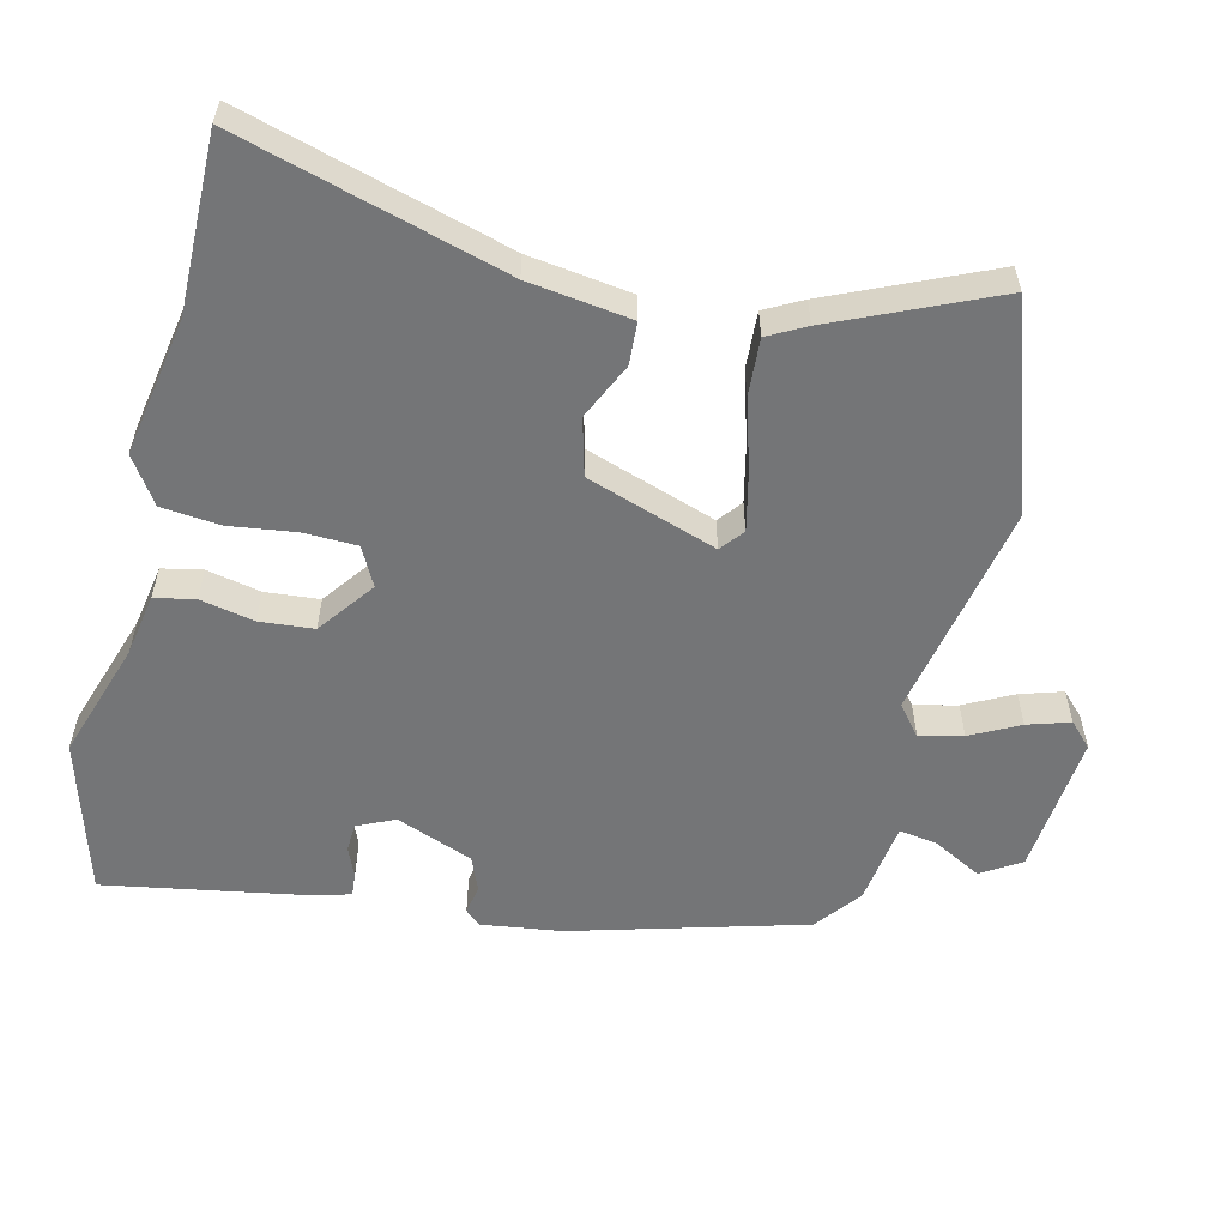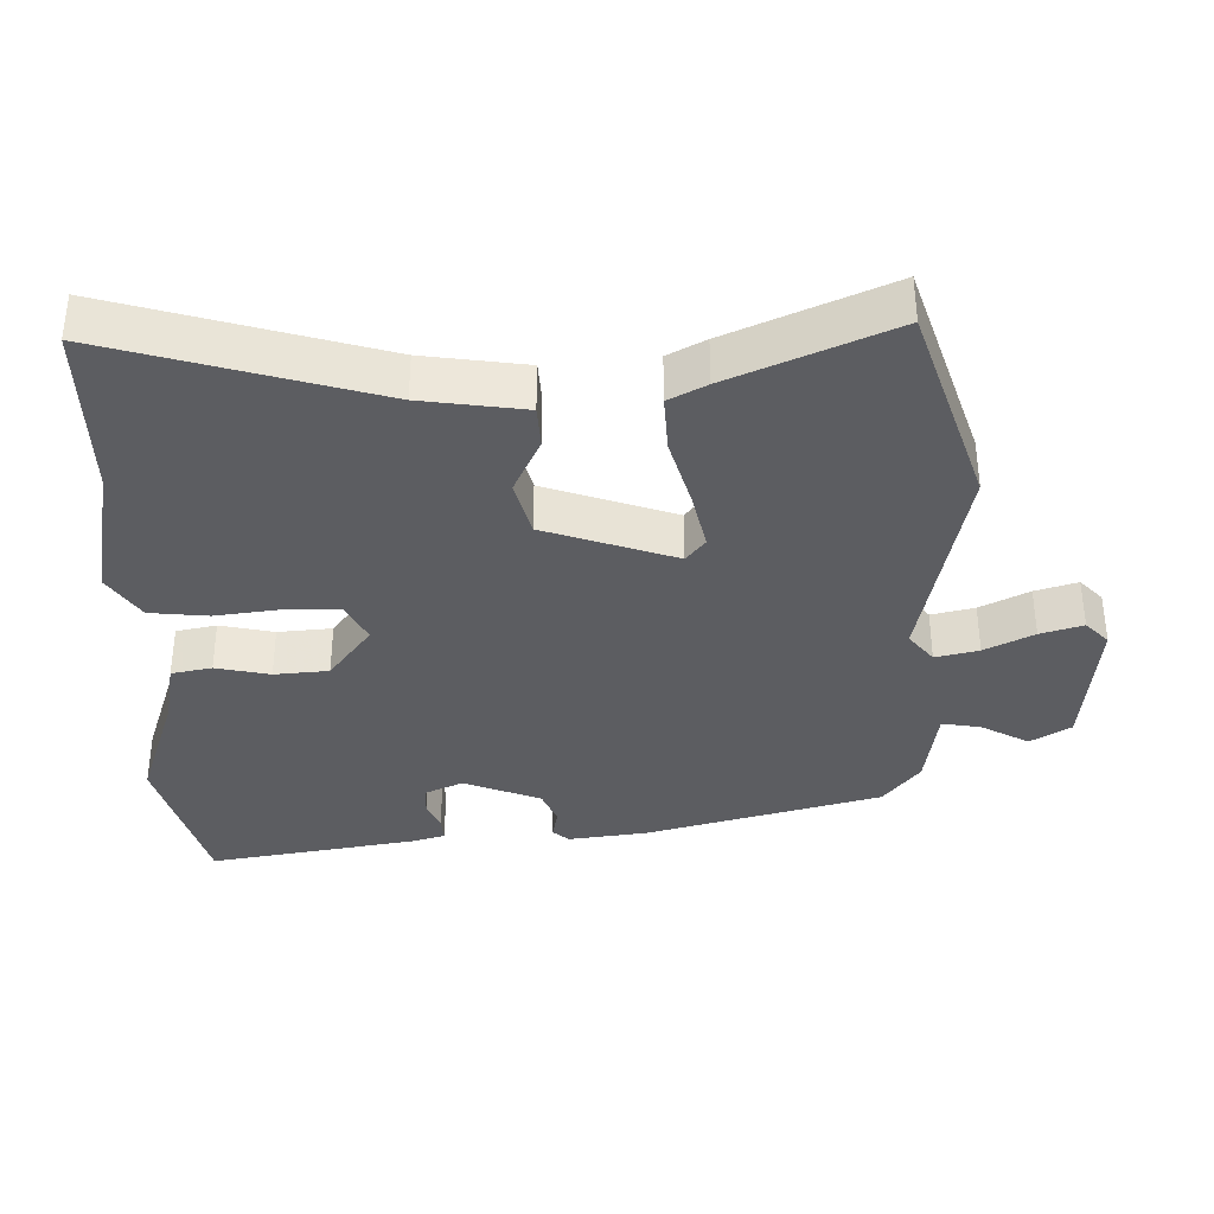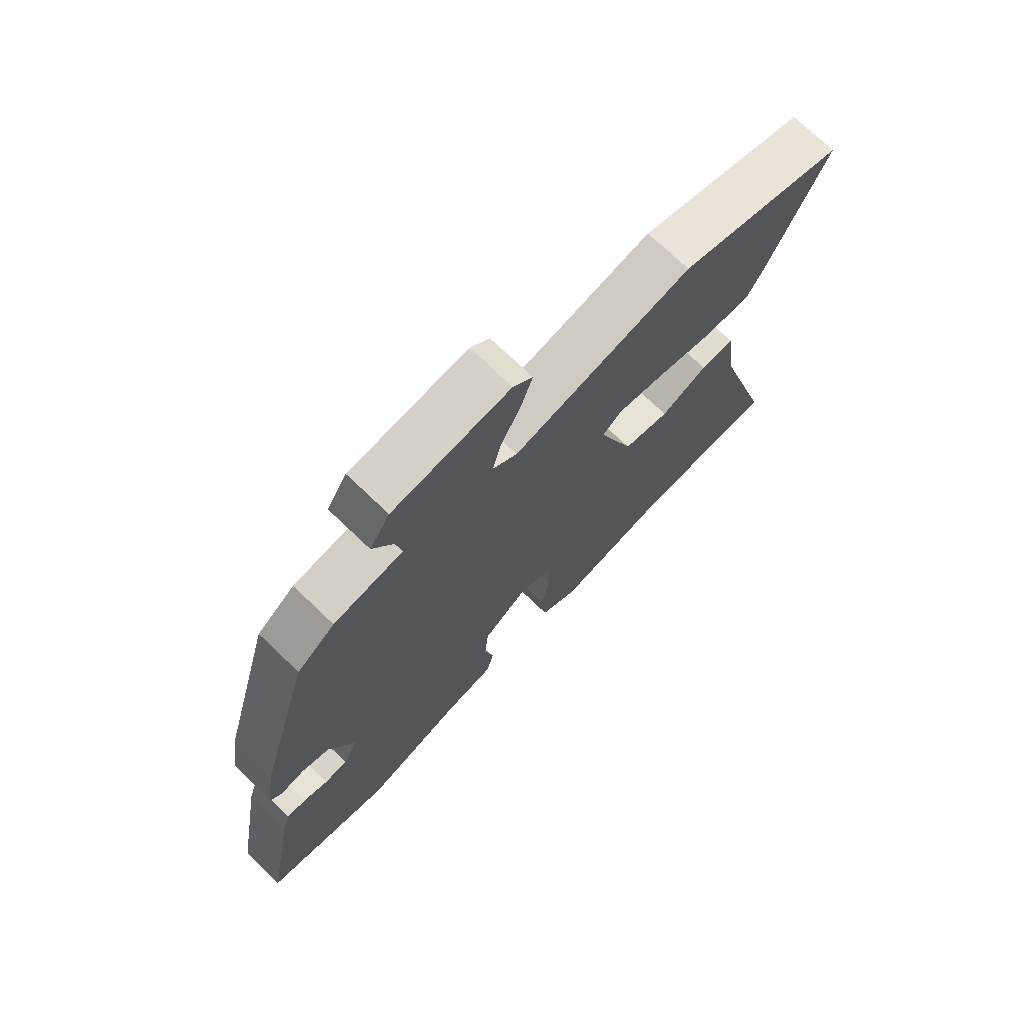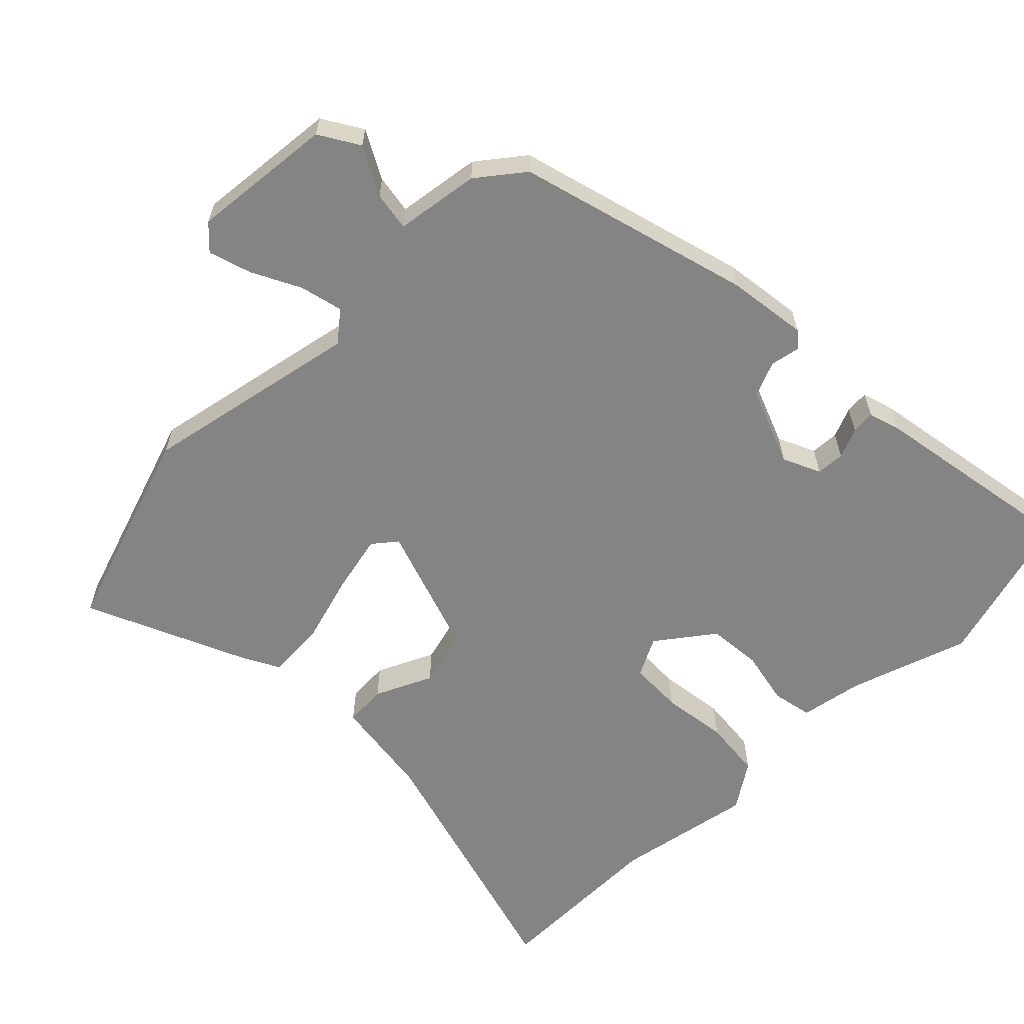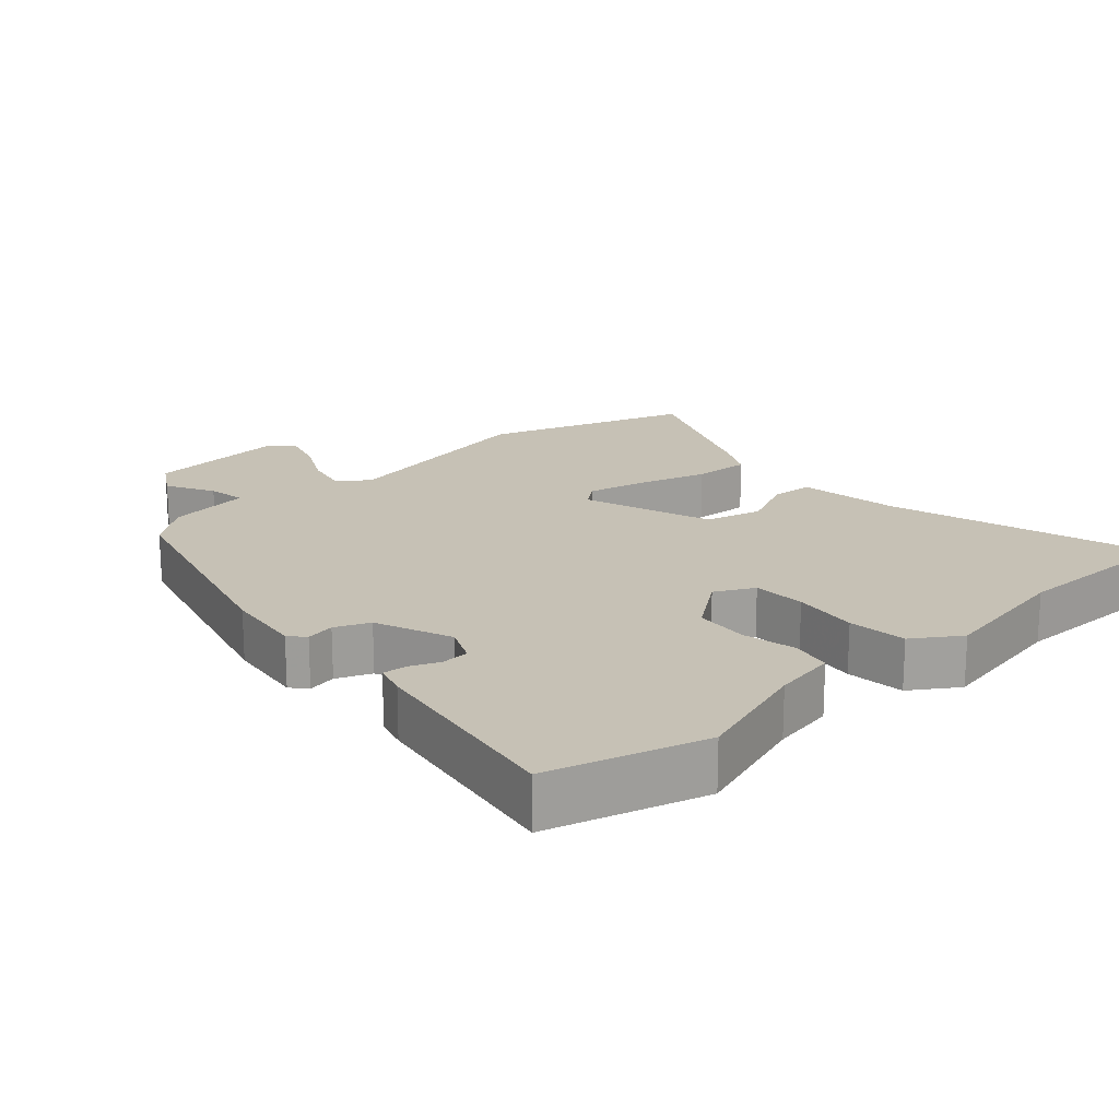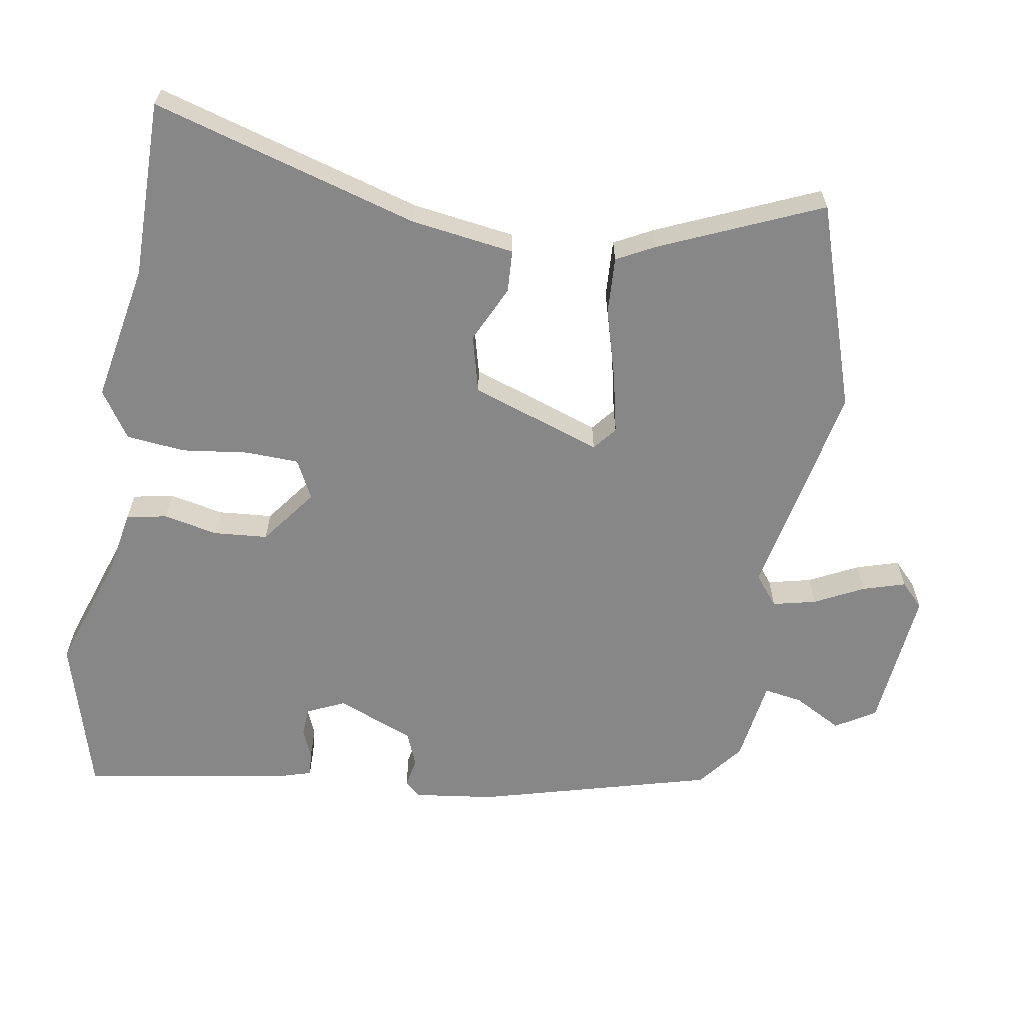
<metadata>
{"format":"obj","ext":"obj","renderer":"f3d","projection":"perspective","resolution":1024,"background":"white","views":[{"elev":-56.5,"azim":-103.7,"up":"+Y"},{"elev":-36.4,"azim":-89.2,"up":"+Y"},{"elev":73.0,"azim":133.8,"up":"+Z"},{"elev":-61.4,"azim":44.5,"up":"+Y"},{"elev":18.8,"azim":137.6,"up":"+Y"},{"elev":-62.6,"azim":-100.0,"up":"+Y"}]}
</metadata>
<code>
v -0.335 0.07 -0.498
v -0.59 0.07 -0.501
v -0.481 0.07 -0.117
v -0.461 0.07 0.031
v -0.4 0.07 0.035
v -0.318 0.07 -0.003
v -0.236 0.07 0.019
v -0.173 0.07 0.207
v -0.207 0.07 0.234
v -0.291 0.07 0.215
v -0.393 0.07 0.185
v -0.475 0.07 0.18
v -0.504 0.07 0.234
v -0.606 0.07 0.464
v -0.311 0.07 0.564
v 0.003 0.07 0.503
v 0.046 0.07 0.538
v 0.031 0.07 0.6
v -0.005 0.07 0.67
v -0.024 0.07 0.731
v 0.01 0.07 0.764
v 0.215 0.07 0.745
v 0.25 0.07 0.688
v 0.213 0.07 0.619
v 0.204 0.07 0.563
v 0.325 0.07 0.546
v 0.391 0.07 0.495
v 0.485 0.07 0.159
v 0.501 0.07 0.044
v 0.481 0.07 0.021
v 0.439 0.07 0.029
v 0.389 0.07 0.008
v 0.346 0.07 -0.103
v 0.371 0.07 -0.157
v 0.412 0.07 -0.159
v 0.455 0.07 -0.141
v 0.489 0.07 -0.138
v 0.503 0.07 -0.184
v 0.556 0.07 -0.484
v 0.331 0.07 -0.549
v 0.16 0.07 -0.493
v 0.069 0.07 -0.477
v 0.057 0.07 -0.419
v 0.073 0.07 -0.341
v 0.066 0.07 -0.263
v -0.015 0.07 -0.203
v -0.071 0.07 -0.232
v -0.073 0.07 -0.309
v -0.06 0.07 -0.404
v -0.068 0.07 -0.489
v -0.135 0.07 -0.534
v -0.335 0 -0.498
v -0.59 0 -0.501
v -0.481 0 -0.117
v -0.461 0 0.031
v -0.4 0 0.035
v -0.318 0 -0.003
v -0.236 0 0.019
v -0.173 0 0.207
v -0.207 0 0.234
v -0.291 0 0.215
v -0.393 0 0.185
v -0.475 0 0.18
v -0.504 0 0.234
v -0.606 0 0.464
v -0.311 0 0.564
v 0.003 0 0.503
v 0.046 0 0.538
v 0.031 0 0.6
v -0.005 0 0.67
v -0.024 0 0.731
v 0.01 0 0.764
v 0.215 0 0.745
v 0.25 0 0.688
v 0.213 0 0.619
v 0.204 0 0.563
v 0.325 0 0.546
v 0.391 0 0.495
v 0.485 0 0.159
v 0.501 0 0.044
v 0.481 0 0.021
v 0.439 0 0.029
v 0.389 0 0.008
v 0.346 0 -0.103
v 0.371 0 -0.157
v 0.412 0 -0.159
v 0.455 0 -0.141
v 0.489 0 -0.138
v 0.503 0 -0.184
v 0.556 0 -0.484
v 0.331 0 -0.549
v 0.16 0 -0.493
v 0.069 0 -0.477
v 0.057 0 -0.419
v 0.073 0 -0.341
v 0.066 0 -0.263
v -0.015 0 -0.203
v -0.071 0 -0.232
v -0.073 0 -0.309
v -0.06 0 -0.404
v -0.068 0 -0.489
v -0.135 0 -0.534
f 48 49 50 51
f 47 48 51 1
f 41 42 43 44
f 41 44 45
f 40 41 45
f 39 40 45
f 38 39 45 46
f 35 36 37 38
f 34 35 38 46
f 28 29 30 31
f 28 31 32
f 25 26 27 28
f 25 28 32
f 21 22 23 24
f 21 24 25
f 18 19 20 21
f 17 18 21 25
f 16 17 25 32
f 10 11 12 13
f 9 10 13 14
f 3 4 5 6
f 3 6 7
f 47 1 2 3
f 46 47 3 7
f 33 34 46 7
f 9 14 15 16
f 8 9 16 32
f 7 8 32 33
f 102 101 100 99
f 52 102 99 98
f 95 94 93 92
f 96 95 92
f 96 92 91
f 96 91 90
f 97 96 90 89
f 89 88 87 86
f 97 89 86 85
f 82 81 80 79
f 83 82 79
f 79 78 77 76
f 83 79 76
f 75 74 73 72
f 76 75 72
f 72 71 70 69
f 76 72 69 68
f 83 76 68 67
f 64 63 62 61
f 65 64 61 60
f 57 56 55 54
f 58 57 54
f 54 53 52 98
f 58 54 98 97
f 58 97 85 84
f 67 66 65 60
f 83 67 60 59
f 84 83 59 58
f 1 52 53 2
f 2 53 54 3
f 3 54 55 4
f 4 55 56 5
f 5 56 57 6
f 6 57 58 7
f 7 58 59 8
f 8 59 60 9
f 9 60 61 10
f 10 61 62 11
f 11 62 63 12
f 12 63 64 13
f 13 64 65 14
f 14 65 66 15
f 15 66 67 16
f 16 67 68 17
f 17 68 69 18
f 18 69 70 19
f 19 70 71 20
f 20 71 72 21
f 21 72 73 22
f 22 73 74 23
f 23 74 75 24
f 24 75 76 25
f 25 76 77 26
f 26 77 78 27
f 27 78 79 28
f 28 79 80 29
f 29 80 81 30
f 30 81 82 31
f 31 82 83 32
f 32 83 84 33
f 33 84 85 34
f 34 85 86 35
f 35 86 87 36
f 36 87 88 37
f 37 88 89 38
f 38 89 90 39
f 39 90 91 40
f 40 91 92 41
f 41 92 93 42
f 42 93 94 43
f 43 94 95 44
f 44 95 96 45
f 45 96 97 46
f 46 97 98 47
f 47 98 99 48
f 48 99 100 49
f 49 100 101 50
f 50 101 102 51
f 51 102 52 1

</code>
